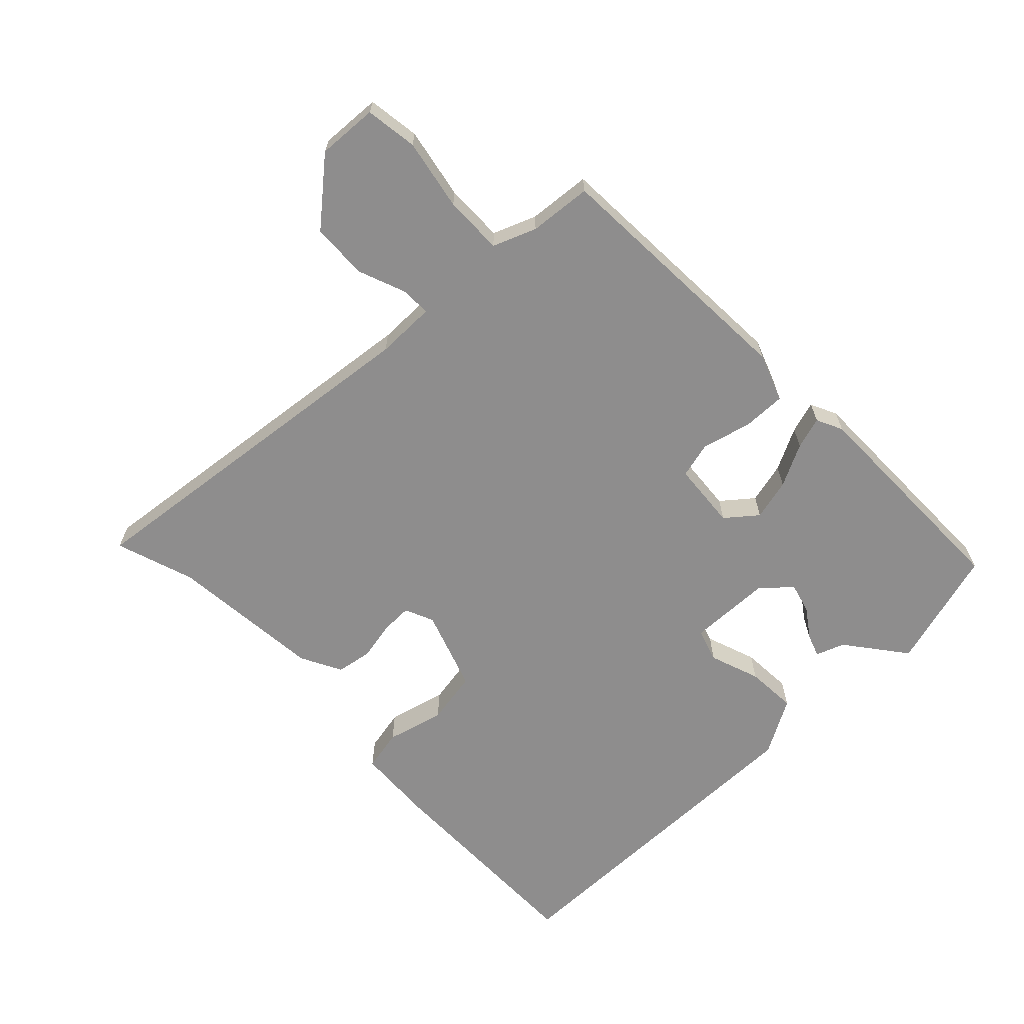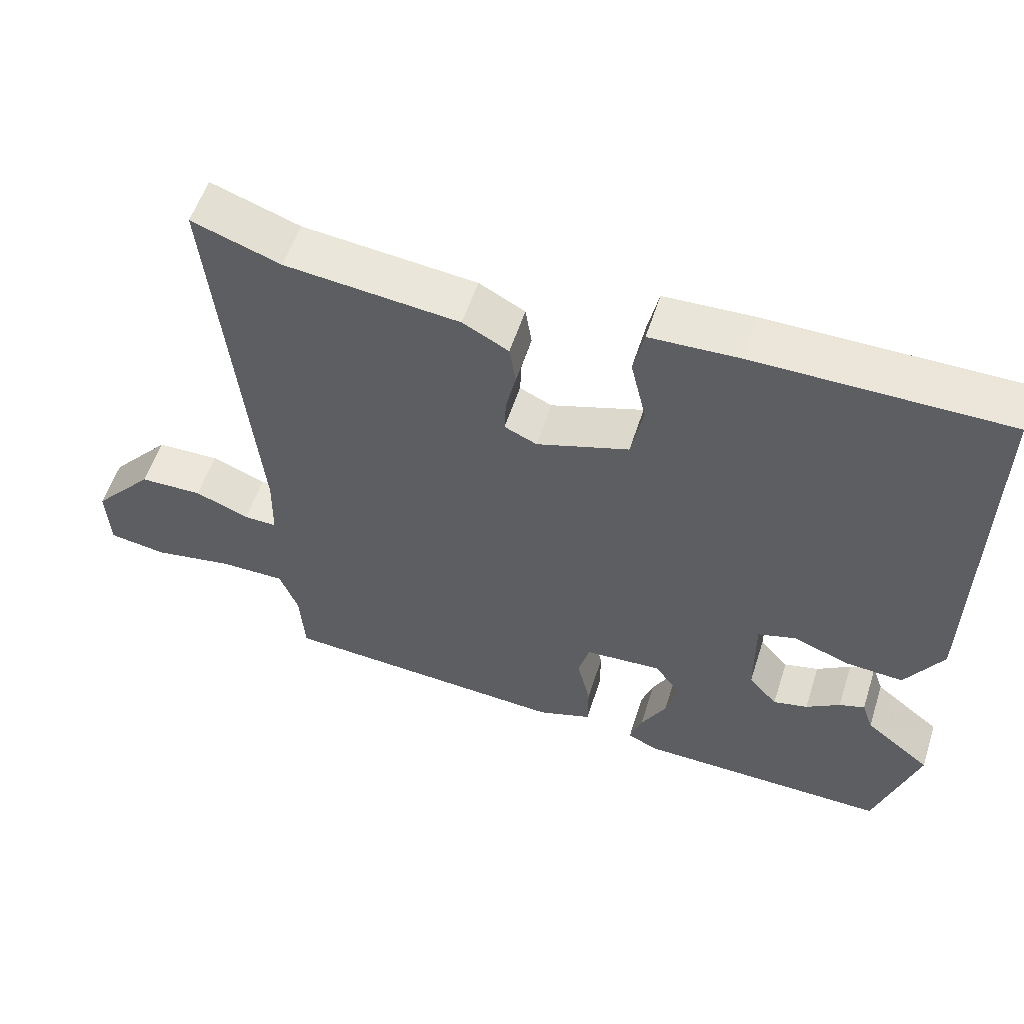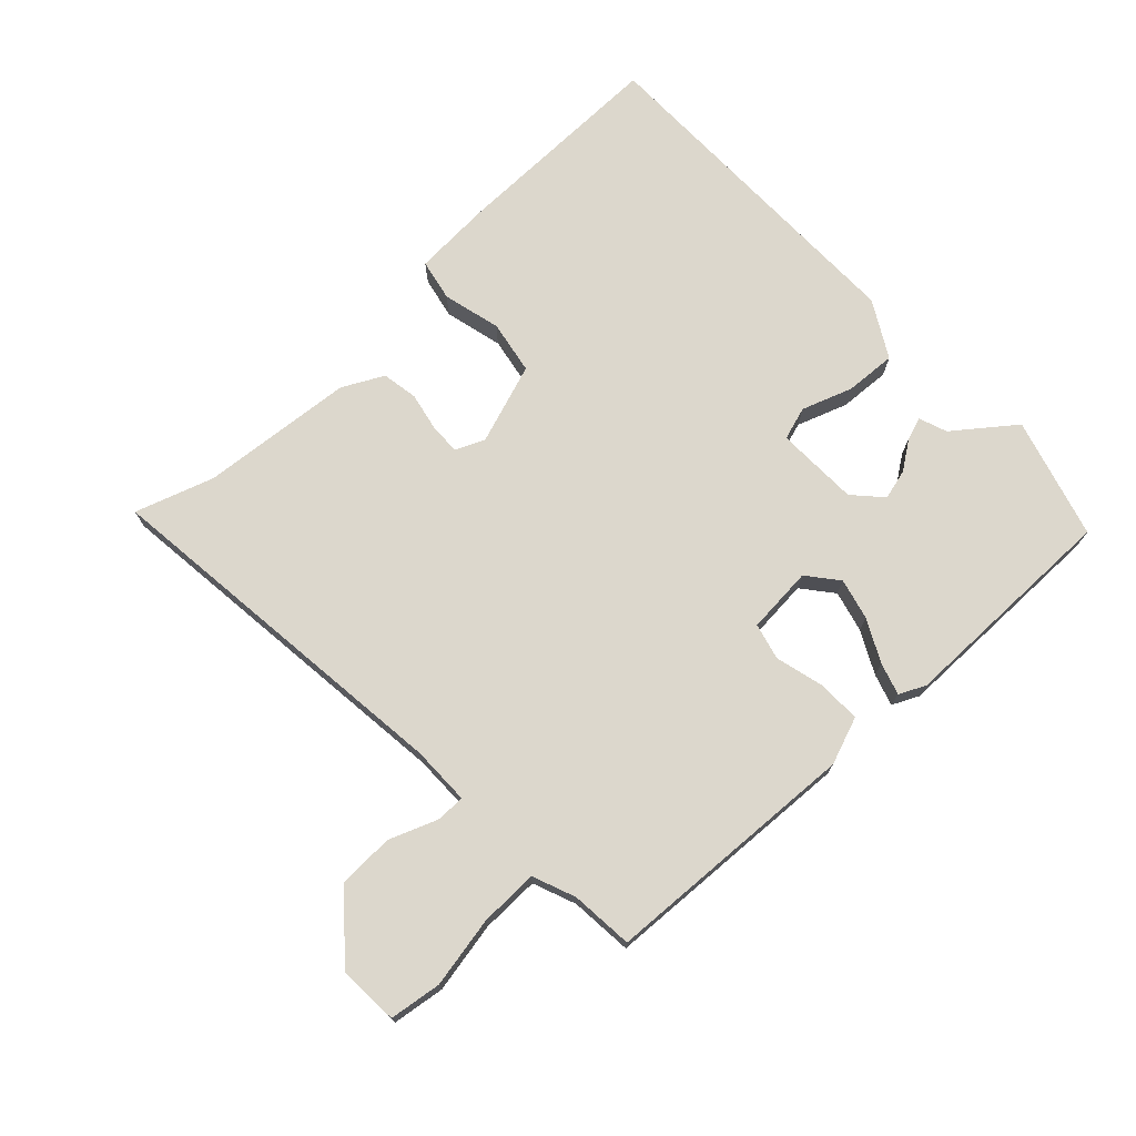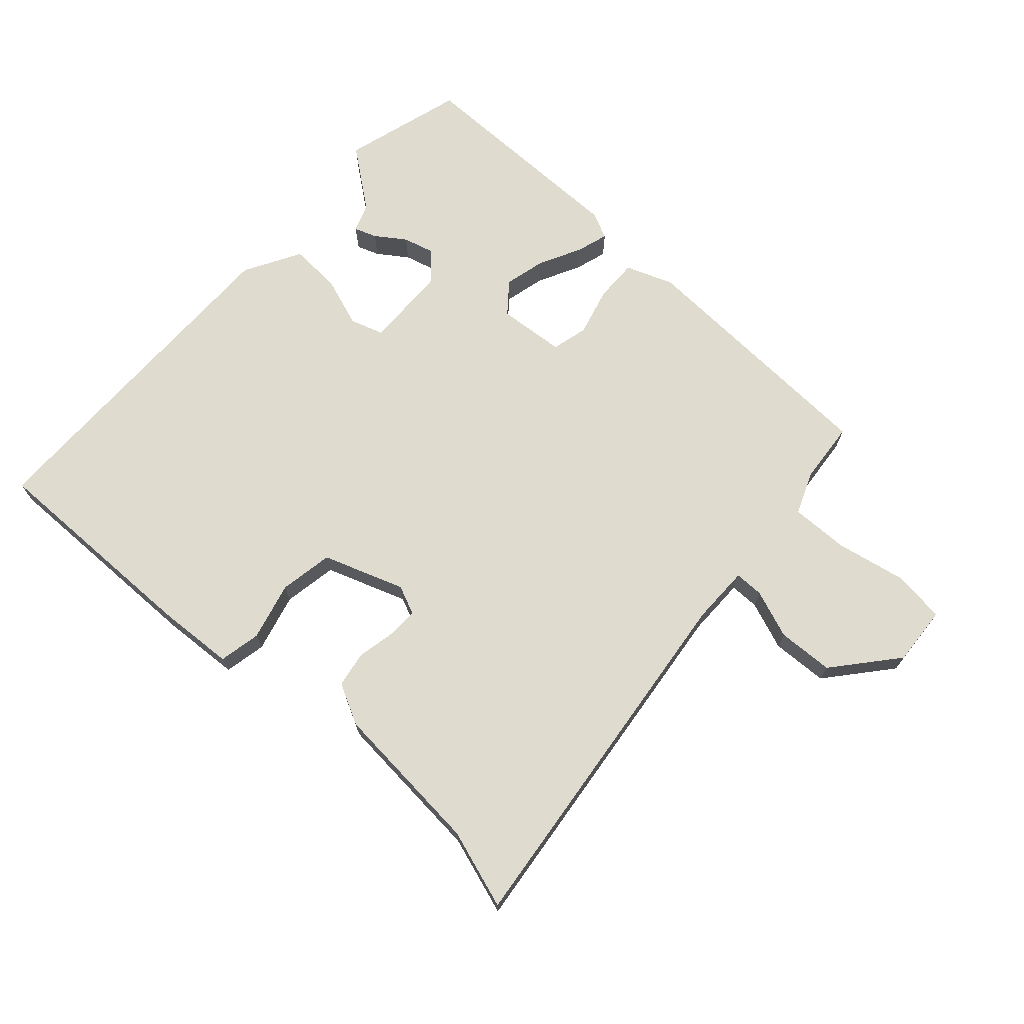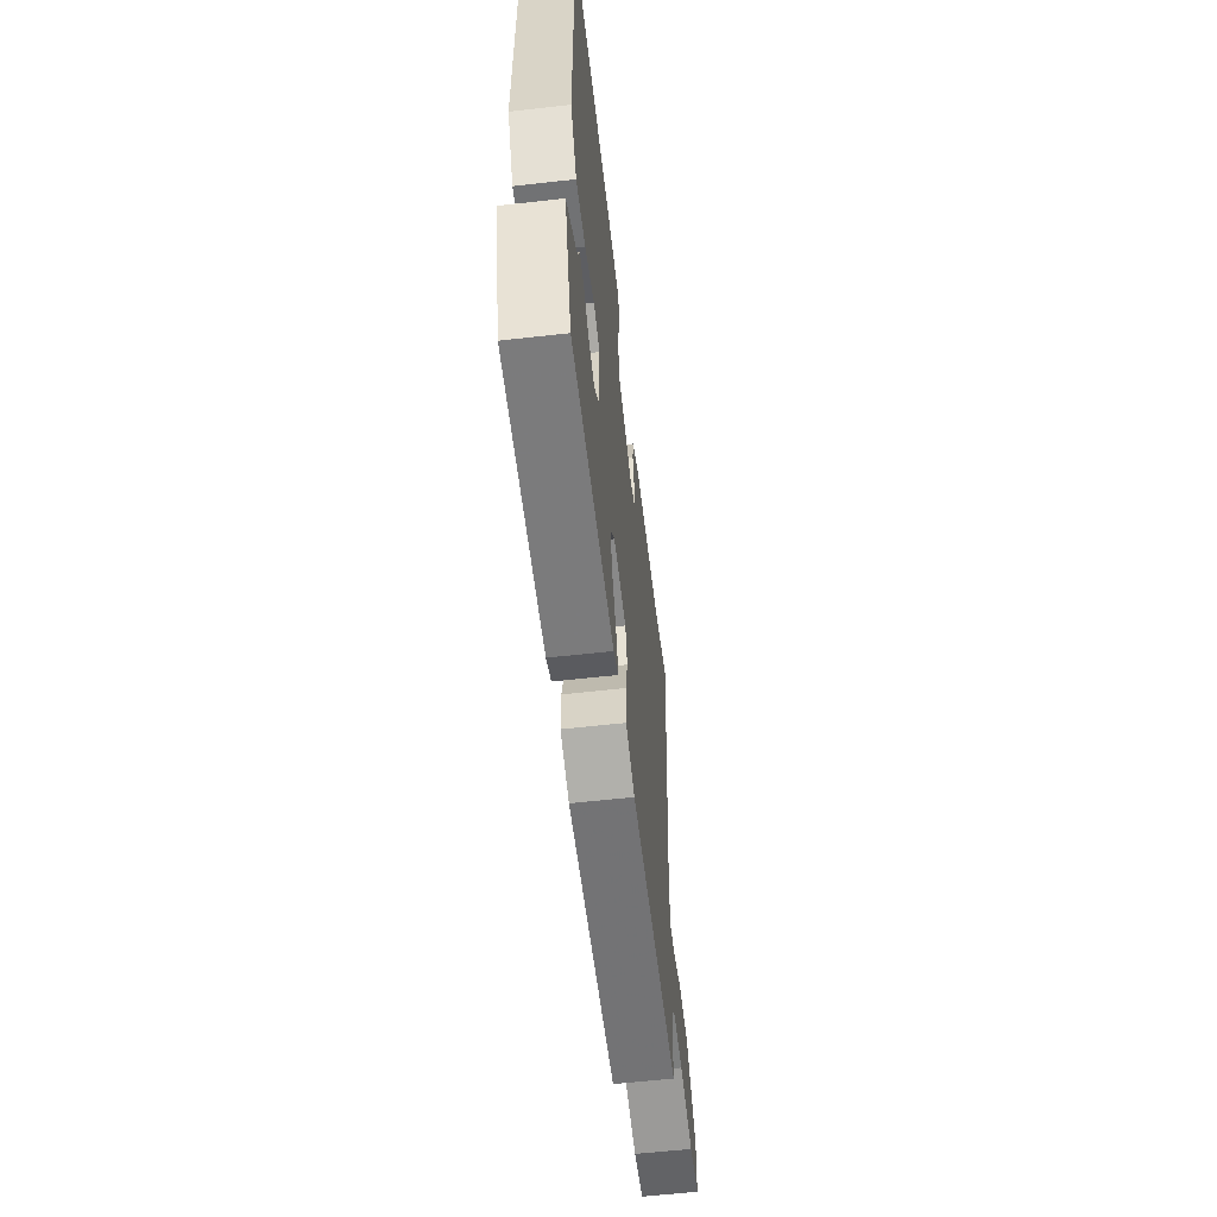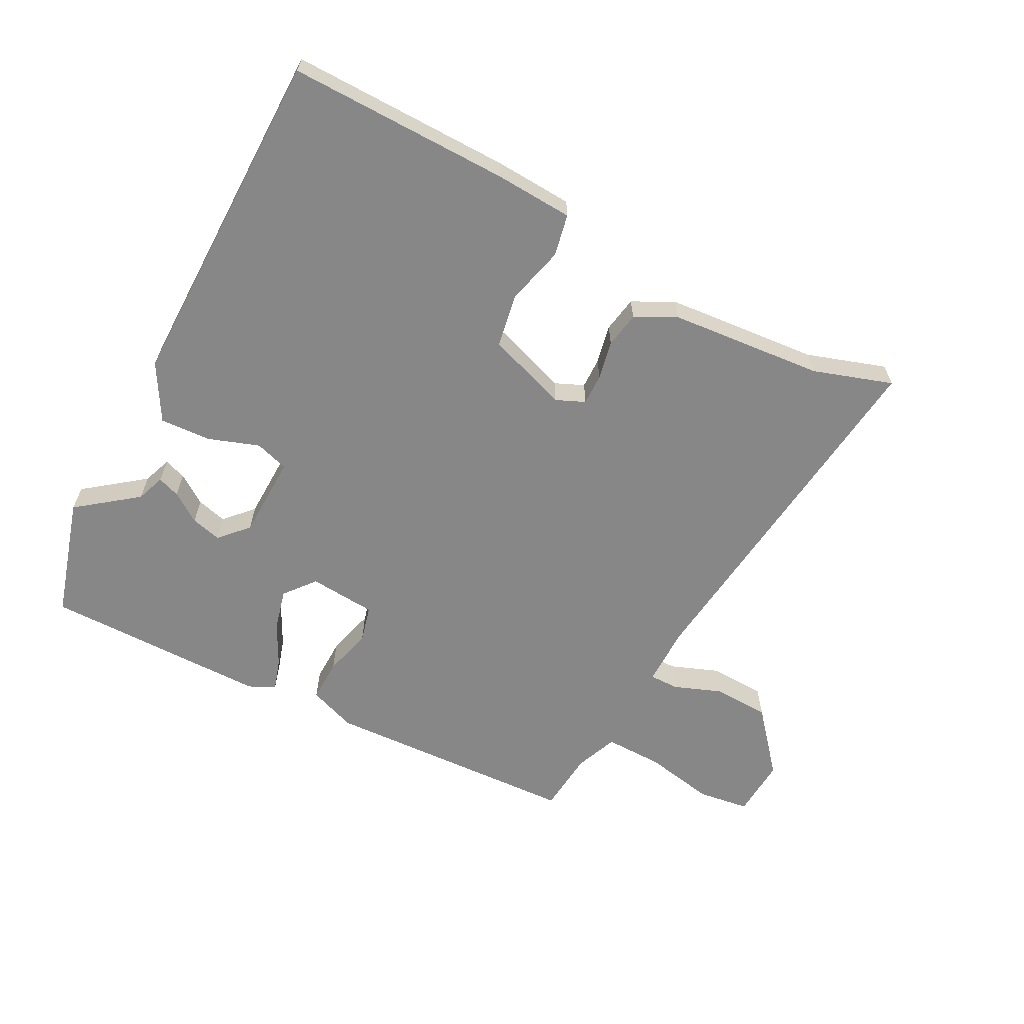
<metadata>
{"format":"obj","ext":"obj","renderer":"f3d","projection":"perspective","resolution":1024,"background":"white","views":[{"elev":-64.7,"azim":133.0,"up":"+Y"},{"elev":55.9,"azim":-162.2,"up":"+Z"},{"elev":72.9,"azim":135.8,"up":"+Y"},{"elev":70.3,"azim":40.9,"up":"+Y"},{"elev":-59.6,"azim":-83.4,"up":"+Z"},{"elev":-62.5,"azim":-28.7,"up":"+Y"}]}
</metadata>
<code>
v -0.486 0.07 -0.544
v -0.546 0.07 -0.351
v -0.452 0.07 -0.276
v -0.436 0.07 -0.23
v -0.4 0.07 -0.242
v -0.352 0.07 -0.274
v -0.303 0.07 -0.286
v -0.262 0.07 -0.24
v -0.261 0.07 -0.106
v -0.315 0.07 -0.09
v -0.396 0.07 -0.12
v -0.478 0.07 -0.126
v -0.531 0.07 -0.037
v -0.537 0.07 0.518
v -0.183 0.07 0.52
v -0.057 0.07 0.515
v -0.042 0.07 0.448
v -0.064 0.07 0.354
v -0.047 0.07 0.268
v 0.084 0.07 0.225
v 0.13 0.07 0.246
v 0.128 0.07 0.296
v 0.114 0.07 0.358
v 0.123 0.07 0.416
v 0.188 0.07 0.451
v 0.435 0.07 0.477
v 0.561 0.07 0.521
v 0.504 0.07 -0.073
v 0.506 0.07 -0.168
v 0.553 0.07 -0.167
v 0.63 0.07 -0.136
v 0.72 0.07 -0.138
v 0.807 0.07 -0.237
v 0.803 0.07 -0.333
v 0.72 0.07 -0.346
v 0.606 0.07 -0.326
v 0.512 0.07 -0.326
v 0.486 0.07 -0.395
v 0.479 0.07 -0.495
v 0.067 0.07 -0.522
v -0.01 0.07 -0.495
v -0.01 0.07 -0.426
v 0.009 0.07 -0.347
v -0.007 0.07 -0.289
v -0.115 0.07 -0.282
v -0.154 0.07 -0.332
v -0.136 0.07 -0.398
v -0.1 0.07 -0.465
v -0.083 0.07 -0.516
v -0.125 0.07 -0.537
v -0.486 0 -0.544
v -0.546 0 -0.351
v -0.452 0 -0.276
v -0.436 0 -0.23
v -0.4 0 -0.242
v -0.352 0 -0.274
v -0.303 0 -0.286
v -0.262 0 -0.24
v -0.261 0 -0.106
v -0.315 0 -0.09
v -0.396 0 -0.12
v -0.478 0 -0.126
v -0.531 0 -0.037
v -0.537 0 0.518
v -0.183 0 0.52
v -0.057 0 0.515
v -0.042 0 0.448
v -0.064 0 0.354
v -0.047 0 0.268
v 0.084 0 0.225
v 0.13 0 0.246
v 0.128 0 0.296
v 0.114 0 0.358
v 0.123 0 0.416
v 0.188 0 0.451
v 0.435 0 0.477
v 0.561 0 0.521
v 0.504 0 -0.073
v 0.506 0 -0.168
v 0.553 0 -0.167
v 0.63 0 -0.136
v 0.72 0 -0.138
v 0.807 0 -0.237
v 0.803 0 -0.333
v 0.72 0 -0.346
v 0.606 0 -0.326
v 0.512 0 -0.326
v 0.486 0 -0.395
v 0.479 0 -0.495
v 0.067 0 -0.522
v -0.01 0 -0.495
v -0.01 0 -0.426
v 0.009 0 -0.347
v -0.007 0 -0.289
v -0.115 0 -0.282
v -0.154 0 -0.332
v -0.136 0 -0.398
v -0.1 0 -0.465
v -0.083 0 -0.516
v -0.125 0 -0.537
f 1 2 3
f 50 1 3
f 49 50 3
f 48 49 3
f 47 48 3
f 46 47 3
f 41 42 43
f 40 41 43
f 39 40 43
f 38 39 43
f 37 38 43 44
f 36 37 44
f 34 35 36
f 33 34 36
f 32 33 36
f 31 32 36
f 30 31 36
f 36 44 45
f 30 36 45
f 29 30 45
f 26 27 28
f 26 28 29
f 25 26 29
f 24 25 29
f 23 24 29
f 22 23 29
f 21 22 29
f 20 21 29 45
f 16 17 18
f 15 16 18
f 14 15 18
f 13 14 18
f 12 13 18
f 11 12 18
f 10 11 18
f 9 10 18 19
f 20 45 46
f 19 20 46
f 9 19 46
f 8 9 46
f 4 5 6
f 3 4 6
f 46 3 6 7
f 7 8 46
f 53 52 51
f 53 51 100
f 53 100 99
f 53 99 98
f 53 98 97
f 53 97 96
f 93 92 91
f 93 91 90
f 93 90 89
f 93 89 88
f 94 93 88 87
f 94 87 86
f 86 85 84
f 86 84 83
f 86 83 82
f 86 82 81
f 86 81 80
f 95 94 86
f 95 86 80
f 95 80 79
f 78 77 76
f 79 78 76
f 79 76 75
f 79 75 74
f 79 74 73
f 79 73 72
f 79 72 71
f 95 79 71 70
f 68 67 66
f 68 66 65
f 68 65 64
f 68 64 63
f 68 63 62
f 68 62 61
f 68 61 60
f 69 68 60 59
f 96 95 70
f 96 70 69
f 96 69 59
f 96 59 58
f 56 55 54
f 56 54 53
f 57 56 53 96
f 96 58 57
f 1 51 52 2
f 2 52 53 3
f 3 53 54 4
f 4 54 55 5
f 5 55 56 6
f 6 56 57 7
f 7 57 58 8
f 8 58 59 9
f 9 59 60 10
f 10 60 61 11
f 11 61 62 12
f 12 62 63 13
f 13 63 64 14
f 14 64 65 15
f 15 65 66 16
f 16 66 67 17
f 17 67 68 18
f 18 68 69 19
f 19 69 70 20
f 20 70 71 21
f 21 71 72 22
f 22 72 73 23
f 23 73 74 24
f 24 74 75 25
f 25 75 76 26
f 26 76 77 27
f 27 77 78 28
f 28 78 79 29
f 29 79 80 30
f 30 80 81 31
f 31 81 82 32
f 32 82 83 33
f 33 83 84 34
f 34 84 85 35
f 35 85 86 36
f 36 86 87 37
f 37 87 88 38
f 38 88 89 39
f 39 89 90 40
f 40 90 91 41
f 41 91 92 42
f 42 92 93 43
f 43 93 94 44
f 44 94 95 45
f 45 95 96 46
f 46 96 97 47
f 47 97 98 48
f 48 98 99 49
f 49 99 100 50
f 50 100 51 1

</code>
